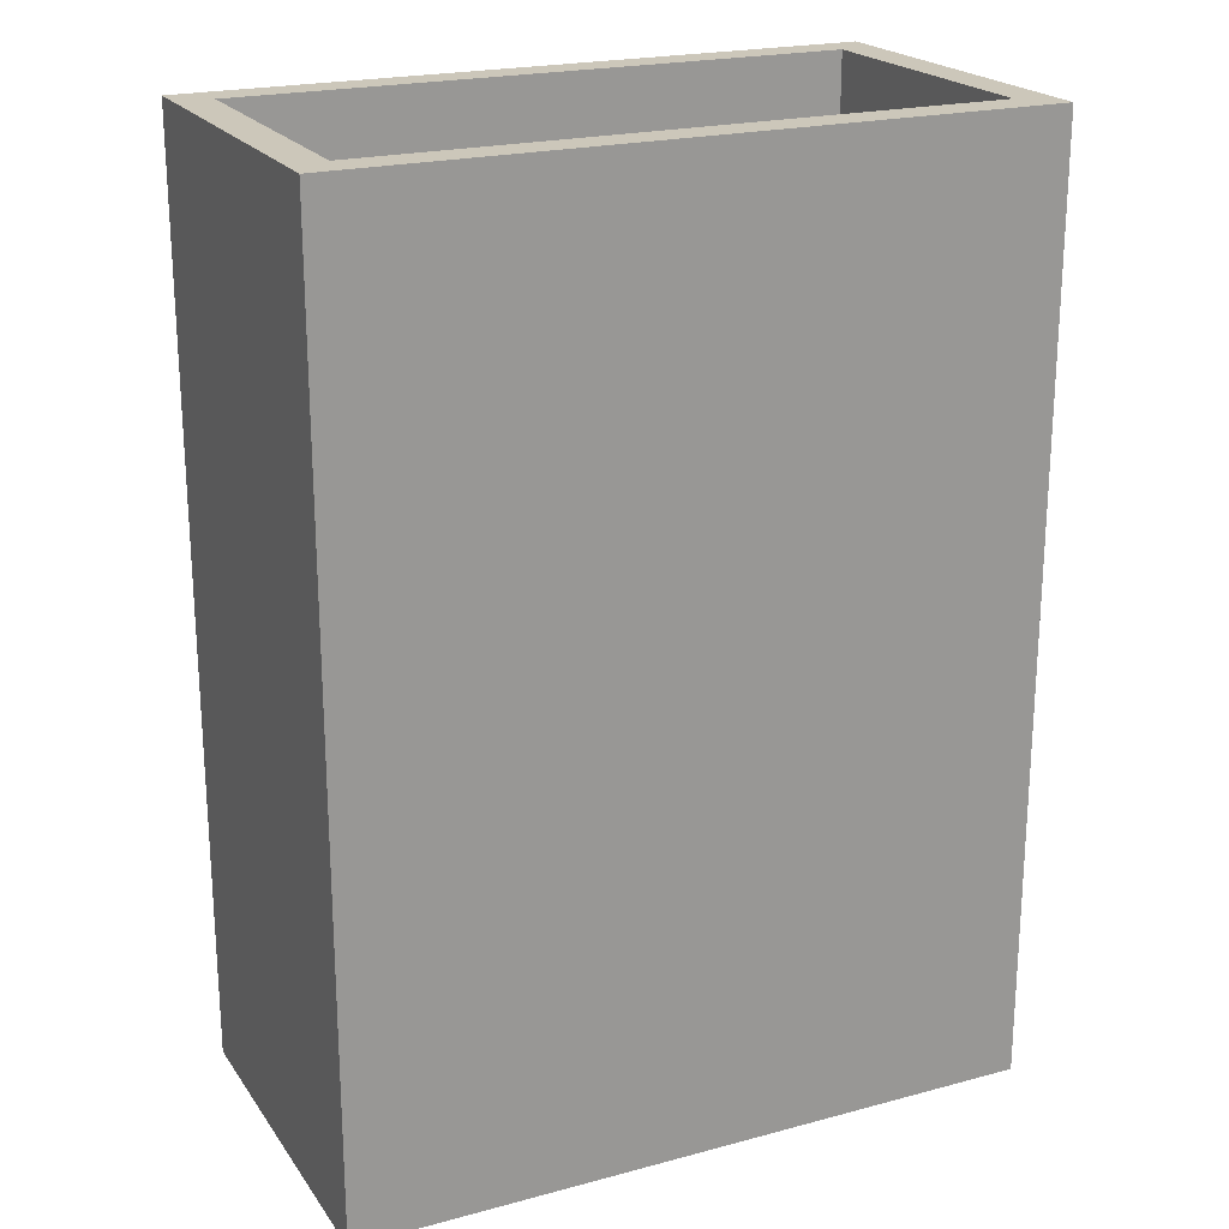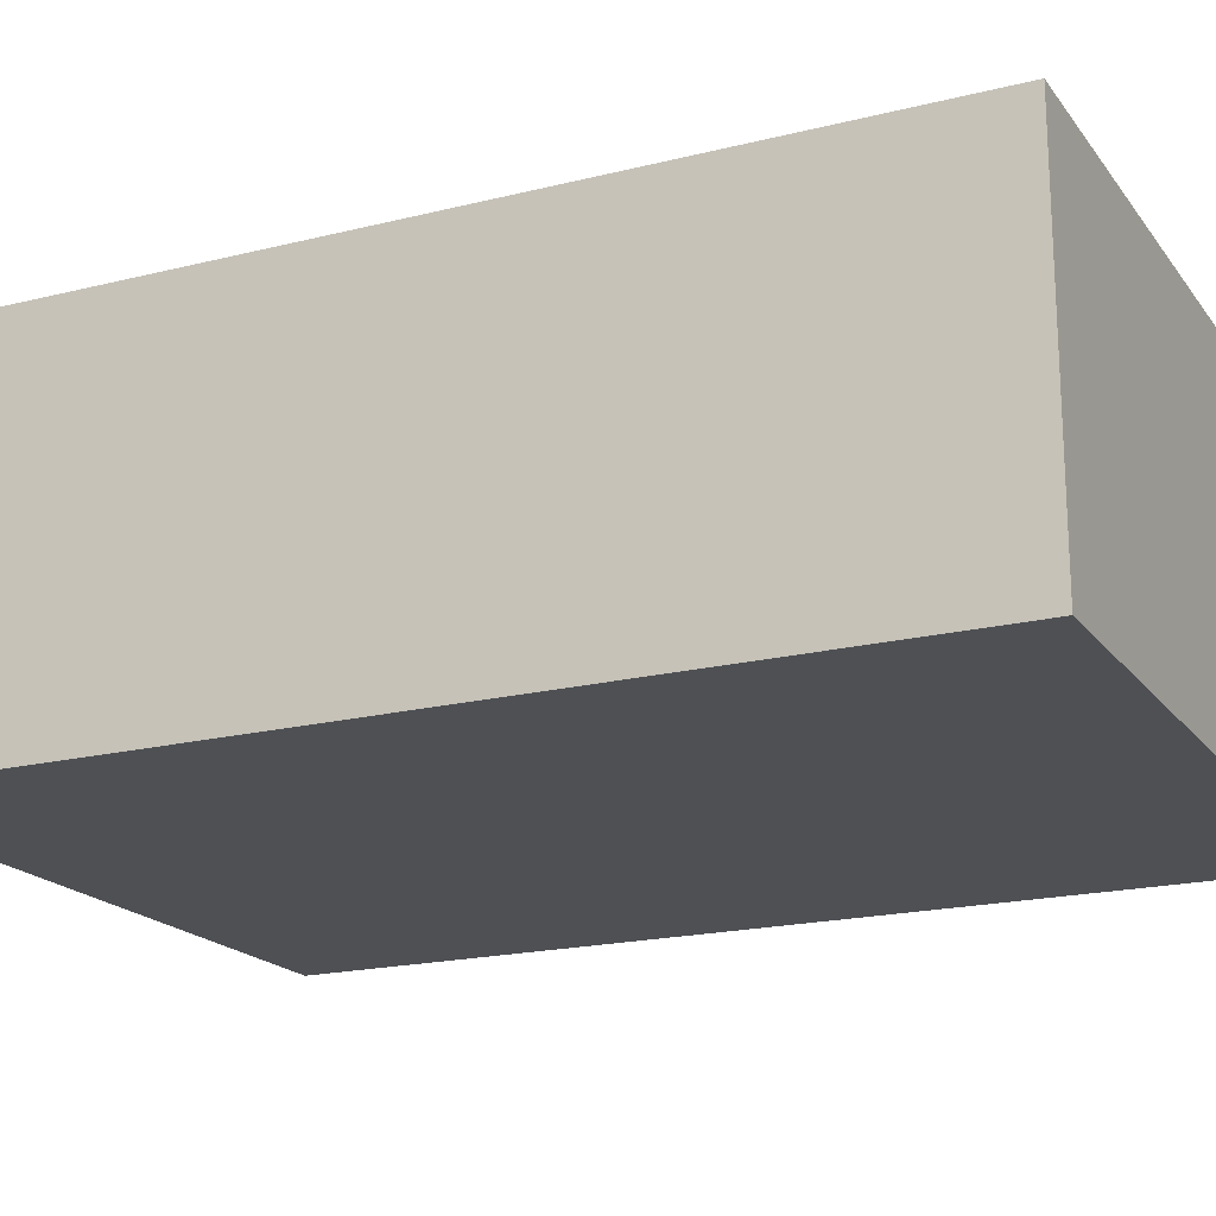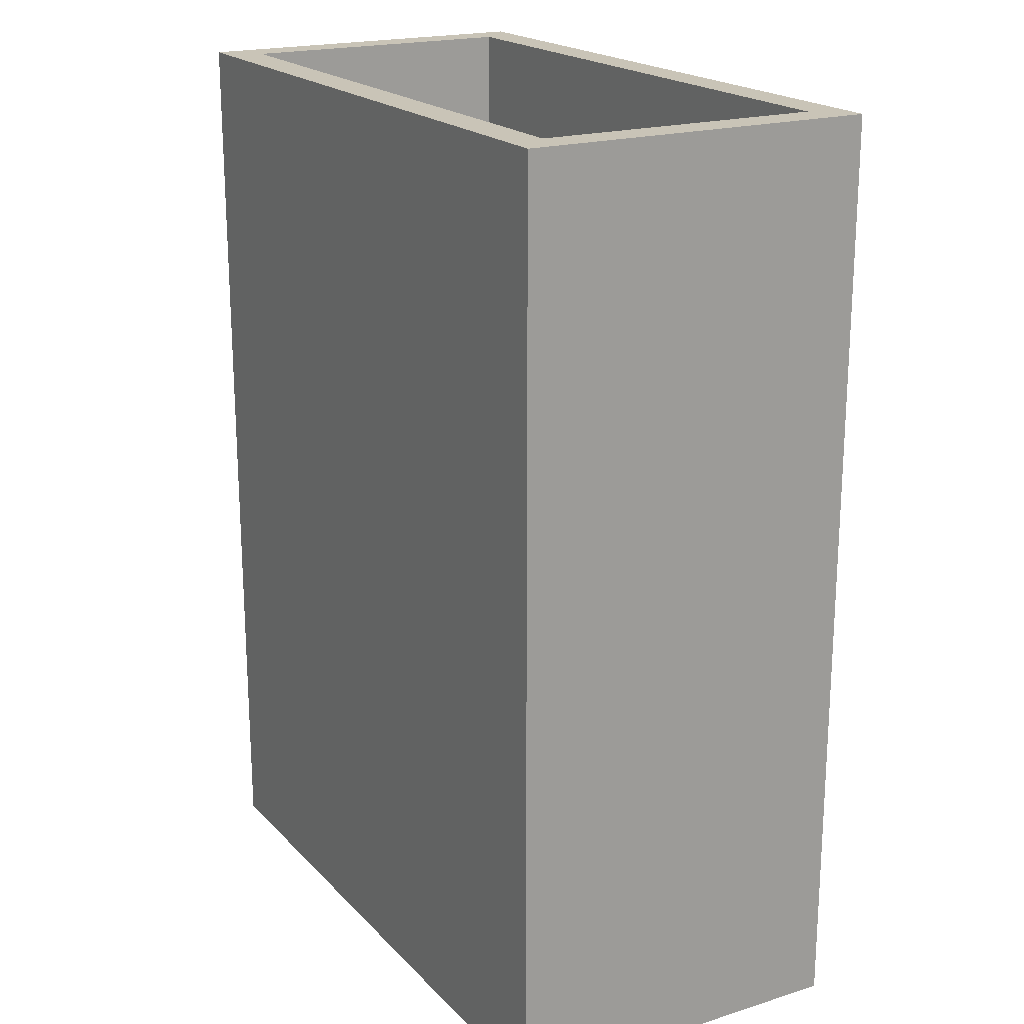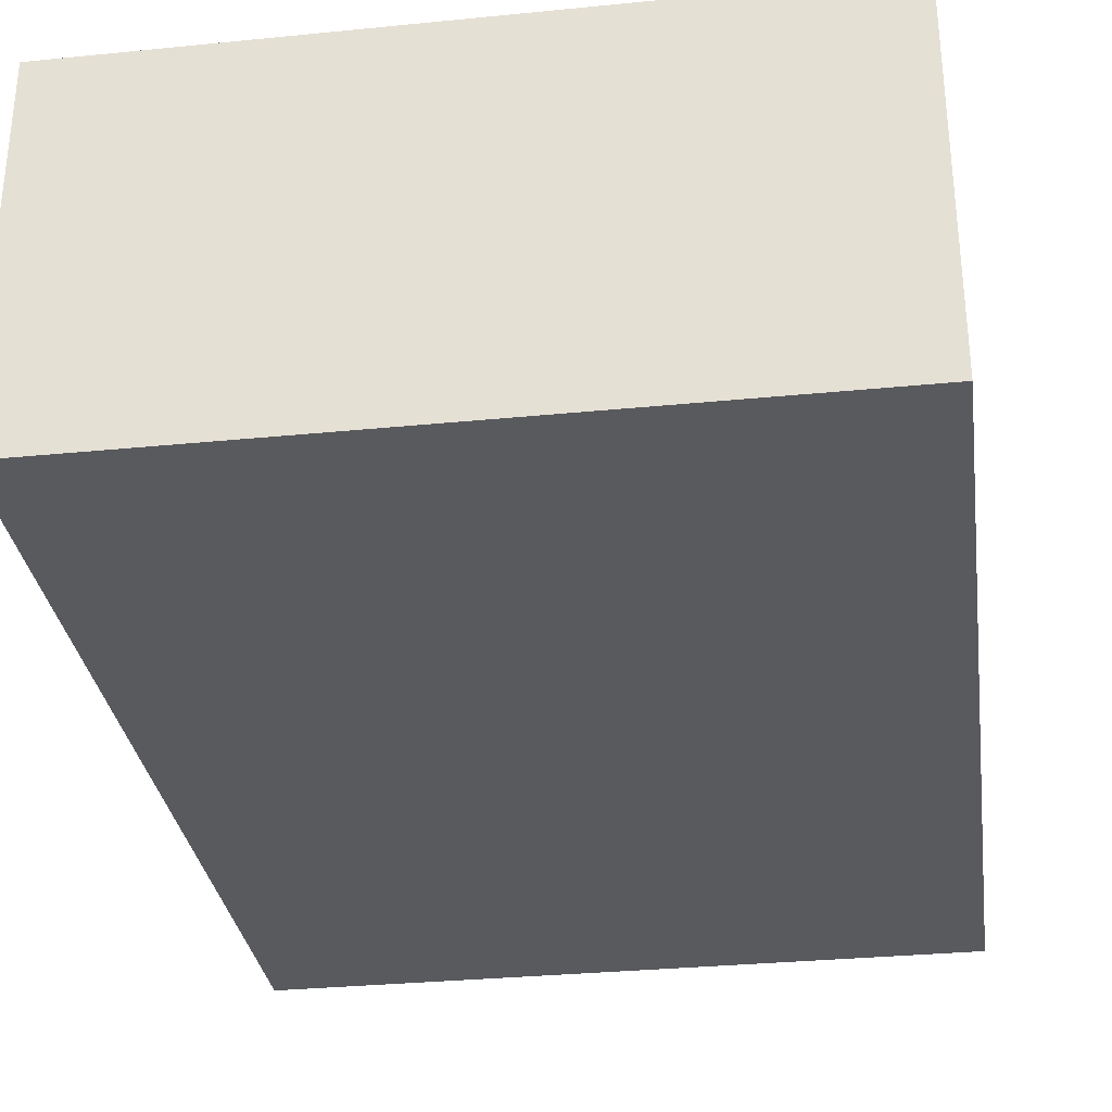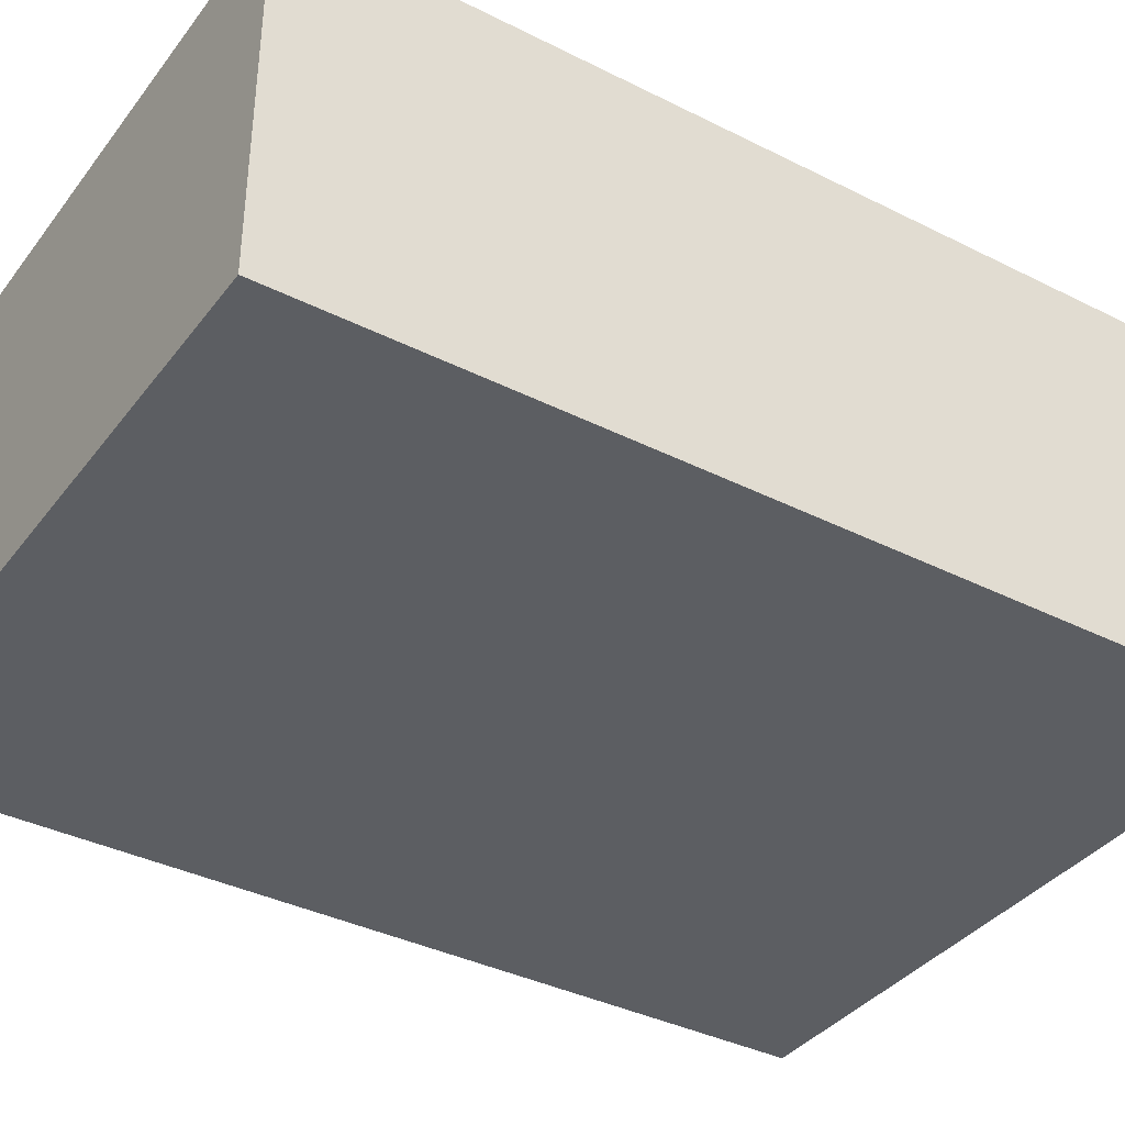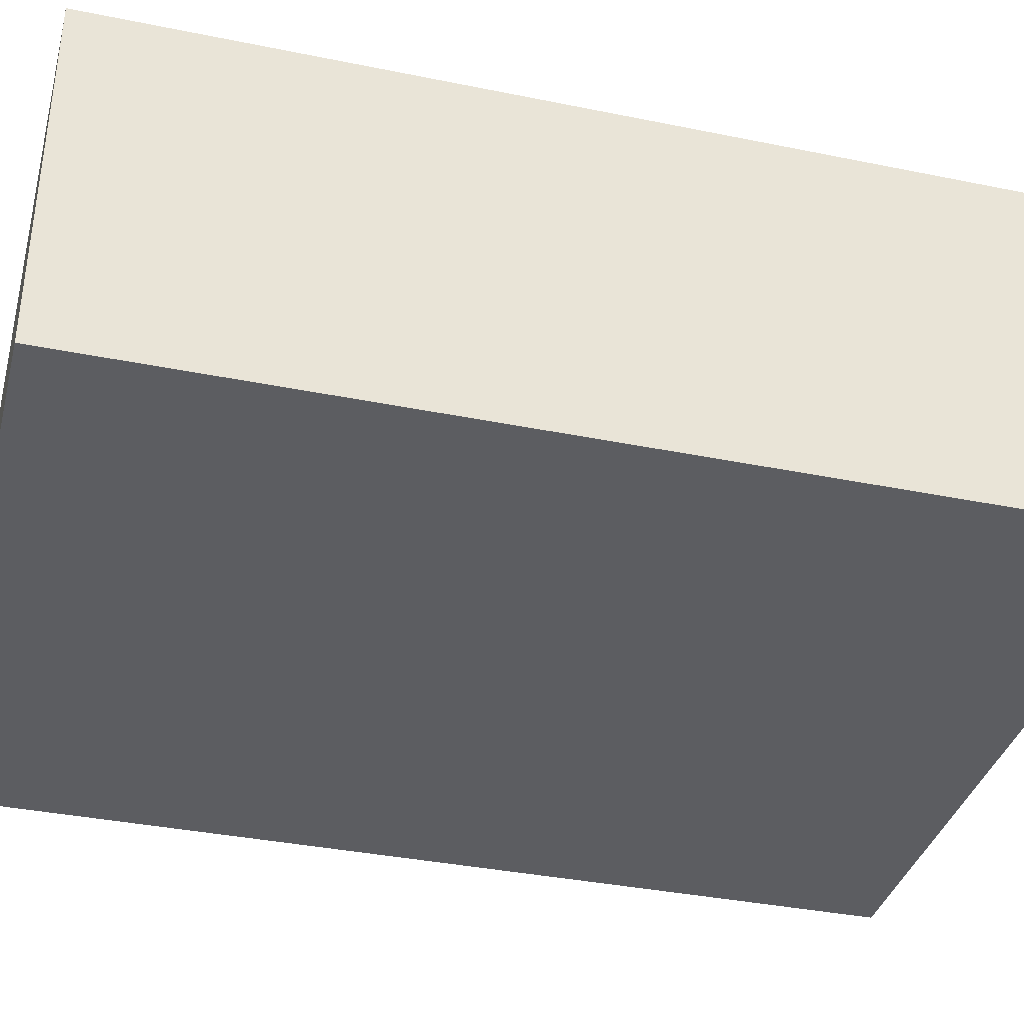
<metadata>
{"format":"obj","ext":"obj","renderer":"f3d","projection":"perspective","resolution":1024,"background":"white","views":[{"elev":21.4,"azim":154.6,"up":"+Z"},{"elev":-19.0,"azim":115.4,"up":"+Y"},{"elev":19.9,"azim":-119.8,"up":"+Z"},{"elev":-31.6,"azim":-172.0,"up":"+Y"},{"elev":-37.4,"azim":-122.8,"up":"+Y"},{"elev":-36.7,"azim":-104.8,"up":"+Y"}]}
</metadata>
<code>
o Group30/mesh137/mesh137-geometry#mesh137-geometry
v 0.5511 -0.2125 -0.3913
v -0.002385 -0.2125 0.3682
v 0.5511 -0.2125 0.3682
v -0.002385 -0.2125 -0.3913
v 0.5219 -0.2417 0.3682
v 0.5511 -0.5042 0.3682
v 0.5219 -0.2417 -0.3913
v -0.002385 -0.5042 -0.3913
v 0.02682 -0.2417 0.3682
v 0.5511 -0.5042 -0.3913
v 0.5219 -0.475 -0.3913
v 0.02682 -0.2417 -0.3913
v -0.002385 -0.5042 0.3682
v 0.5219 -0.475 0.3682
v 0.02682 -0.475 0.3682
v 0.02682 -0.475 -0.3913
f 1 2 3
f 2 1 4
f 3 2 1
f 4 1 2
f 5 3 2
f 2 3 5
f 6 1 3
f 3 1 6
f 1 7 4
f 4 7 1
f 8 2 4
f 4 2 8
f 3 5 6
f 6 5 3
f 5 2 9
f 9 2 5
f 1 6 10
f 10 6 1
f 7 1 11
f 11 1 7
f 4 7 12
f 12 7 4
f 2 8 13
f 13 8 2
f 4 12 8
f 8 12 4
f 14 6 5
f 5 6 14
f 9 2 15
f 15 2 9
f 12 5 9
f 9 5 12
f 6 8 10
f 10 8 6
f 10 11 1
f 1 11 10
f 11 5 7
f 7 5 11
f 16 7 11
f 11 7 16
f 5 12 7
f 7 12 5
f 7 16 12
f 12 16 7
f 8 6 13
f 13 6 8
f 13 15 2
f 2 15 13
f 16 8 12
f 12 8 16
f 6 14 13
f 13 14 6
f 5 11 14
f 14 11 5
f 15 12 9
f 9 12 15
f 11 10 8
f 8 10 11
f 11 8 16
f 16 8 11
f 15 11 16
f 16 11 15
f 12 15 16
f 16 15 12
f 13 14 15
f 15 14 13
f 11 15 14
f 14 15 11

</code>
